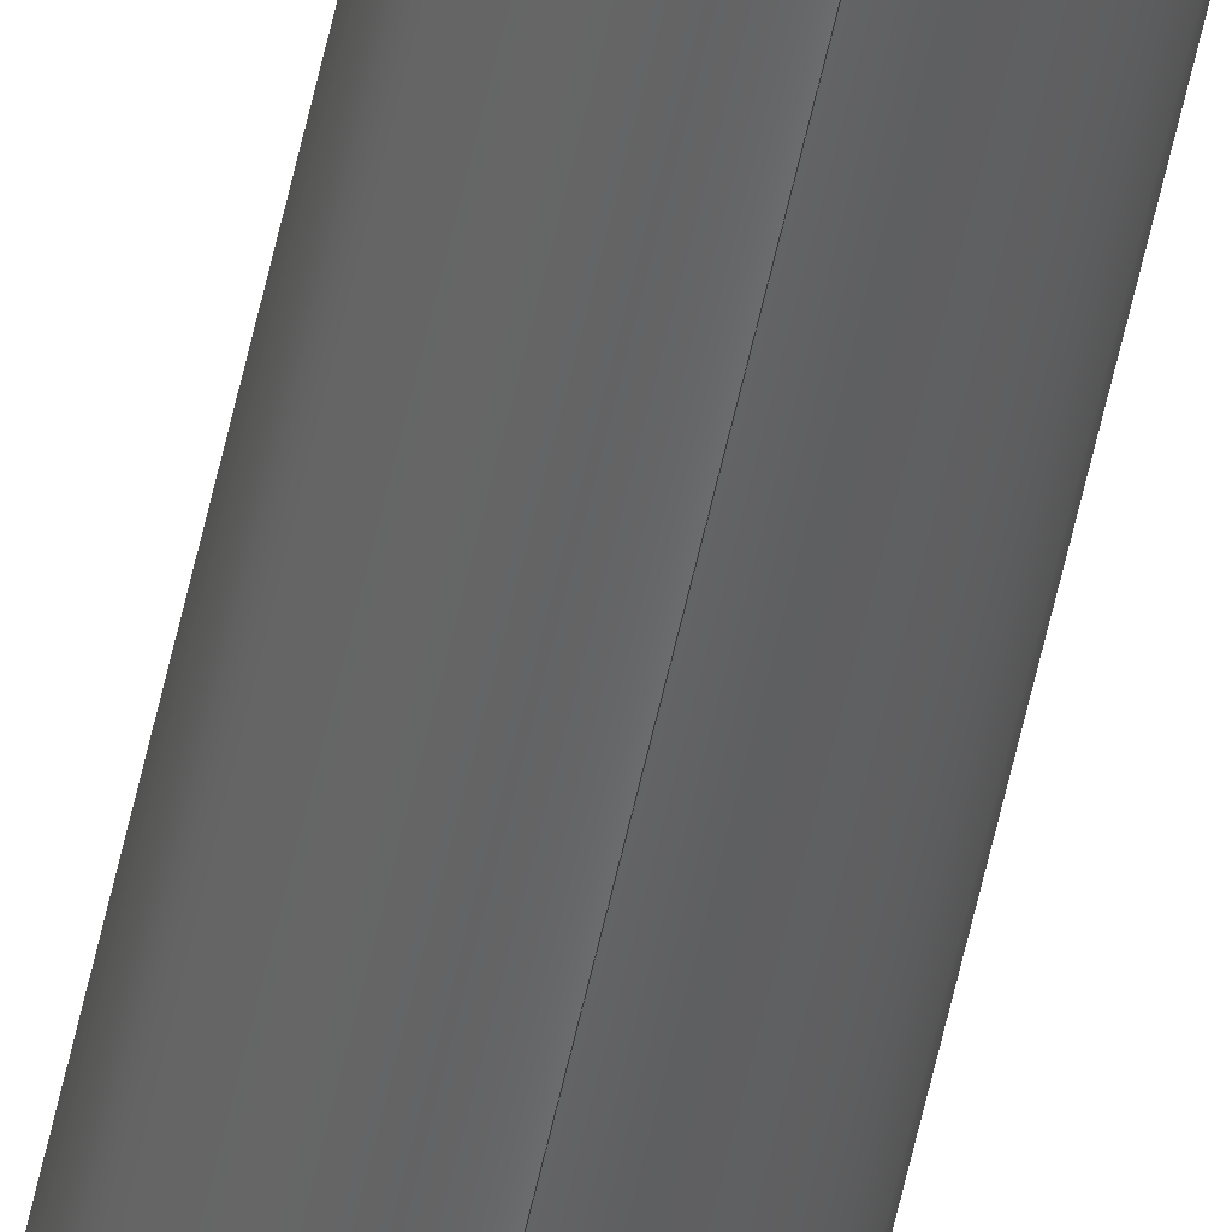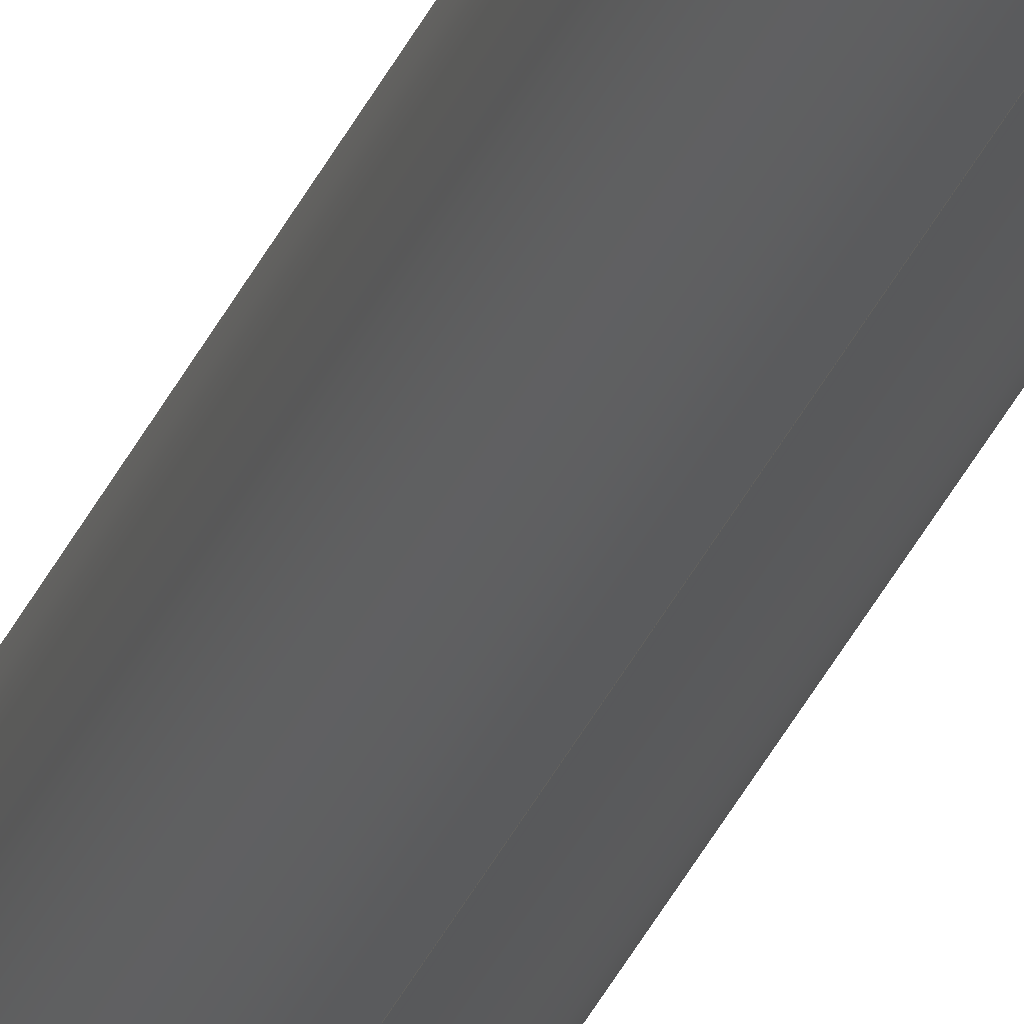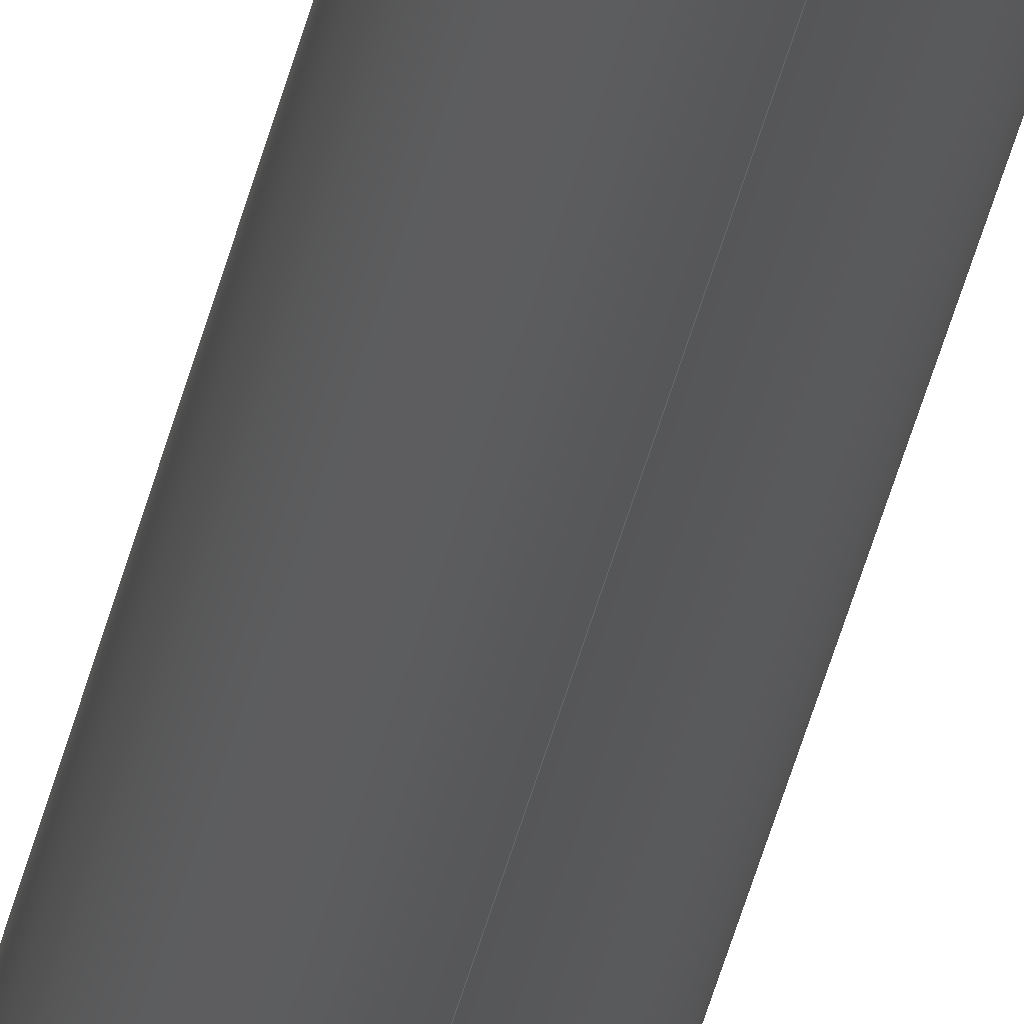
<metadata>
{"format":"step","ext":"step","renderer":"f3d","projection":"perspective","resolution":1024,"background":"white","views":[{"elev":-52.0,"azim":-11.4,"up":"+Z"},{"elev":-23.4,"azim":164.8,"up":"+Z"},{"elev":-15.7,"azim":174.7,"up":"+Z"}]}
</metadata>
<code>
ISO-10303-21;
DATA;
#1 = DIRECTION ( 'NONE',  ( 0, 1, 0 ) ) ;
#2 = CYLINDRICAL_SURFACE ( 'NONE', #207, 3 ) ;
#3 = DIRECTION ( 'NONE',  ( 0, 1, 0 ) ) ;
#4 = ADVANCED_FACE ( 'NONE', ( #142 ), #2, .F. ) ;
#5 = ORIENTED_EDGE ( 'NONE', *, *, #77, .T. ) ;
#6 = DIRECTION ( 'NONE',  ( 0, 1, 0 ) ) ;
#7 = DESIGN_CONTEXT ( 'detailed design', #32, 'design' ) ;
#8 = APPLICATION_PROTOCOL_DEFINITION ( 'international standard', 'config_control_design', 1994, #32 ) ;
#9 = PRODUCT_DEFINITION ( 'UNKNOWN', '', #227, #7 ) ;
#10 = CARTESIAN_POINT ( 'NONE',  ( 0, 355, 4 ) ) ;
#11 = DIRECTION ( 'NONE',  ( 0, 0, 1 ) ) ;
#12 = AXIS2_PLACEMENT_3D ( 'NONE', #92, #88, #11 ) ;
#13 = DATE_AND_TIME ( #98, #247 ) ;
#14 = ORIENTED_EDGE ( 'NONE', *, *, #191, .F. ) ;
#15 = APPROVAL_DATE_TIME ( #224, #218 ) ;
#16 = AXIS2_PLACEMENT_3D ( 'NONE', #91, #223, #51 ) ;
#17 = APPROVAL_STATUS ( 'not_yet_approved' ) ;
#18 = ORIENTED_EDGE ( 'NONE', *, *, #191, .T. ) ;
#19 = EDGE_CURVE ( 'NONE', #209, #123, #107, .T. ) ;
#20 = ORIENTED_EDGE ( 'NONE', *, *, #134, .T. ) ;
#21 = ORIENTED_EDGE ( 'NONE', *, *, #95, .T. ) ;
#22 = CC_DESIGN_APPROVAL ( #166, ( #9 ) ) ;
#23 = CARTESIAN_POINT ( 'NONE',  ( 0, -355, 0 ) ) ;
#24 = DIRECTION ( 'NONE',  ( 0, 0, 1 ) ) ;
#25 = ORIENTED_EDGE ( 'NONE', *, *, #105, .T. ) ;
#26 = UNCERTAINTY_MEASURE_WITH_UNIT (LENGTH_MEASURE( 1e-05 ), #52, 'distance_accuracy_value', 'NONE');
#27 = CARTESIAN_POINT ( 'NONE',  ( 3.674e-16, 355, -3 ) ) ;
#28 = ORIENTED_EDGE ( 'NONE', *, *, #77, .F. ) ;
#29 = PERSON_AND_ORGANIZATION_ROLE ( 'design_owner' ) ;
#30 = PERSON_AND_ORGANIZATION ( #102, #56 ) ;
#31 = CIRCLE ( 'NONE', #130, 3 ) ;
#32 = APPLICATION_CONTEXT ( 'configuration controlled 3d designs of mechanical parts and assemblies' ) ;
#33 = VECTOR ( 'NONE', #141, 1000 ) ;
#34 = CC_DESIGN_SECURITY_CLASSIFICATION ( #47, ( #227 ) ) ;
#35 = CLOSED_SHELL ( 'NONE', ( #4, #244, #124, #222, #50, #146 ) ) ;
#36 = PERSON_AND_ORGANIZATION ( #102, #56 ) ;
#37 = ORIENTED_EDGE ( 'NONE', *, *, #112, .F. ) ;
#38 = APPROVAL_ROLE ( '' ) ;
#39 = ORIENTED_EDGE ( 'NONE', *, *, #19, .T. ) ;
#40 = VERTEX_POINT ( 'NONE', #127 ) ;
#41 = CIRCLE ( 'NONE', #46, 4 ) ;
#42 = CC_DESIGN_DATE_AND_TIME_ASSIGNMENT ( #115, #187, ( #47 ) ) ;
#43 = CYLINDRICAL_SURFACE ( 'NONE', #188, 4 ) ;
#44 = FACE_OUTER_BOUND ( 'NONE', #195, .T. ) ;
#45 = DIRECTION ( 'NONE',  ( 0, 0, 1 ) ) ;
#46 = AXIS2_PLACEMENT_3D ( 'NONE', #49, #159, #62 ) ;
#47 = SECURITY_CLASSIFICATION ( '', '', #185 ) ;
#48 = CARTESIAN_POINT ( 'NONE',  ( 0, -355, 0 ) ) ;
#49 = CARTESIAN_POINT ( 'NONE',  ( 0, -355, 0 ) ) ;
#50 = ADVANCED_FACE ( 'NONE', ( #196, #231 ), #156, .T. ) ;
#51 = DIRECTION ( 'NONE',  ( 0, 0, 1 ) ) ;
#52 =( LENGTH_UNIT ( ) NAMED_UNIT ( * ) SI_UNIT ( .MILLI., .METRE. ) );
#53 = CYLINDRICAL_SURFACE ( 'NONE', #242, 4 ) ;
#54 = CARTESIAN_POINT ( 'NONE',  ( 0, -355, 0 ) ) ;
#55 = EDGE_CURVE ( 'NONE', #40, #209, #41, .T. ) ;
#56 = ORGANIZATION ( 'UNSPECIFIED', 'UNSPECIFIED', '' ) ;
#57 = CC_DESIGN_PERSON_AND_ORGANIZATION_ASSIGNMENT ( #199, #29, ( #69 ) ) ;
#58 = PERSON_AND_ORGANIZATION ( #102, #56 ) ;
#59 = CC_DESIGN_PERSON_AND_ORGANIZATION_ASSIGNMENT ( #30, #235, ( #9 ) ) ;
#60 = DIRECTION ( 'NONE',  ( 0, 0, 1 ) ) ;
#61 = LINE ( 'NONE', #140, #101 ) ;
#62 = DIRECTION ( 'NONE',  ( 0, 0, 1 ) ) ;
#63 = DIRECTION ( 'NONE',  ( 0, 1, 0 ) ) ;
#64 = MANIFOLD_SOLID_BREP ( 'Boss-Extrude1', #35 ) ;
#65 = FACE_OUTER_BOUND ( 'NONE', #168, .T. ) ;
#66 = APPROVAL_STATUS ( 'not_yet_approved' ) ;
#67 = DATE_AND_TIME ( #179, #94 ) ;
#68 = FACE_BOUND ( 'NONE', #73, .T. ) ;
#69 = PRODUCT ( '710mm_Default_sldprt', '710mm_Default_sldprt', '', ( #70 ) ) ;
#70 = MECHANICAL_CONTEXT ( 'NONE', #78, 'mechanical' ) ;
#71 = APPROVAL_ROLE ( '' ) ;
#72 = APPROVAL_PERSON_ORGANIZATION ( #170, #218, #71 ) ;
#73 = EDGE_LOOP ( 'NONE', ( #18, #25 ) ) ;
#74 = PERSON_AND_ORGANIZATION_ROLE ( 'creator' ) ;
#75 =( GEOMETRIC_REPRESENTATION_CONTEXT ( 3 ) GLOBAL_UNCERTAINTY_ASSIGNED_CONTEXT ( ( #26 ) ) GLOBAL_UNIT_ASSIGNED_CONTEXT ( ( #52, #204, #162 ) ) REPRESENTATION_CONTEXT ( 'NONE', 'WORKASPACE' ) );
#76 = COORDINATED_UNIVERSAL_TIME_OFFSET ( 1, 0, .AHEAD. ) ;
#77 = EDGE_CURVE ( 'NONE', #209, #40, #93, .T. ) ;
#78 = APPLICATION_CONTEXT ( 'configuration controlled 3d designs of mechanical parts and assemblies' ) ;
#79 = DIRECTION ( 'NONE',  ( 0, 1, 0 ) ) ;
#80 = ADVANCED_BREP_SHAPE_REPRESENTATION ( '710mm_Default_sldprt', ( #64, #83 ), #75 ) ;
#81 = DIRECTION ( 'NONE',  ( 0, 1, 0 ) ) ;
#82 = AXIS2_PLACEMENT_3D ( 'NONE', #217, #81, #176 ) ;
#83 = AXIS2_PLACEMENT_3D ( 'NONE', #182, #164, #234 ) ;
#84 = DIRECTION ( 'NONE',  ( 0, 1, 0 ) ) ;
#85 = DIRECTION ( 'NONE',  ( 0, 0, 1 ) ) ;
#86 = CARTESIAN_POINT ( 'NONE',  ( 0, -355, 3 ) ) ;
#87 = AXIS2_PLACEMENT_3D ( 'NONE', #48, #108, #229 ) ;
#88 = DIRECTION ( 'NONE',  ( 0, 1, 0 ) ) ;
#89 = CC_DESIGN_PERSON_AND_ORGANIZATION_ASSIGNMENT ( #206, #225, ( #227 ) ) ;
#90 = FACE_OUTER_BOUND ( 'NONE', #186, .T. ) ;
#91 = CARTESIAN_POINT ( 'NONE',  ( 0, -355, 0 ) ) ;
#92 = CARTESIAN_POINT ( 'NONE',  ( 0, -355, 0 ) ) ;
#93 = CIRCLE ( 'NONE', #87, 4 ) ;
#94 = LOCAL_TIME ( 14, 24, 2, #110 ) ;
#95 = EDGE_CURVE ( 'NONE', #40, #155, #249, .T. ) ;
#96 = ORIENTED_EDGE ( 'NONE', *, *, #55, .T. ) ;
#97 = AXIS2_PLACEMENT_3D ( 'NONE', #109, #202, #111 ) ;
#98 = CALENDAR_DATE ( 2023, 20, 4 ) ;
#99 = ORIENTED_EDGE ( 'NONE', *, *, #95, .F. ) ;
#100 = VECTOR ( 'NONE', #138, 1000 ) ;
#101 = VECTOR ( 'NONE', #212, 1000 ) ;
#102 = PERSON ( 'UNSPECIFIED', 'UNSPECIFIED', 'UNSPECIFIED', ('UNSPECIFIED'), ('UNSPECIFIED'), ('UNSPECIFIED') ) ;
#103 = VERTEX_POINT ( 'NONE', #27 ) ;
#104 = CARTESIAN_POINT ( 'NONE',  ( 3.674e-16, -355, -3 ) ) ;
#105 = EDGE_CURVE ( 'NONE', #126, #116, #183, .T. ) ;
#106 = ORIENTED_EDGE ( 'NONE', *, *, #105, .F. ) ;
#107 = LINE ( 'NONE', #210, #113 ) ;
#108 = DIRECTION ( 'NONE',  ( 0, 1, 0 ) ) ;
#109 = CARTESIAN_POINT ( 'NONE',  ( 0, -355, 0 ) ) ;
#110 = COORDINATED_UNIVERSAL_TIME_OFFSET ( 1, 0, .AHEAD. ) ;
#111 = DIRECTION ( 'NONE',  ( 0, -0, 1 ) ) ;
#112 = EDGE_CURVE ( 'NONE', #103, #192, #237, .T. ) ;
#113 = VECTOR ( 'NONE', #84, 1000 ) ;
#114 = EDGE_CURVE ( 'NONE', #155, #123, #215, .T. ) ;
#115 = DATE_AND_TIME ( #208, #193 ) ;
#116 = VERTEX_POINT ( 'NONE', #86 ) ;
#117 = APPROVAL_PERSON_ORGANIZATION ( #178, #166, #145 ) ;
#118 = COORDINATED_UNIVERSAL_TIME_OFFSET ( 1, 0, .AHEAD. ) ;
#119 = ORIENTED_EDGE ( 'NONE', *, *, #143, .F. ) ;
#120 = EDGE_CURVE ( 'NONE', #126, #103, #160, .T. ) ;
#121 = SHAPE_DEFINITION_REPRESENTATION ( #181, #80 ) ;
#122 = EDGE_LOOP ( 'NONE', ( #171, #37 ) ) ;
#123 = VERTEX_POINT ( 'NONE', #157 ) ;
#124 = ADVANCED_FACE ( 'NONE', ( #65 ), #43, .T. ) ;
#125 = CARTESIAN_POINT ( 'NONE',  ( 0, -355, 0 ) ) ;
#126 = VERTEX_POINT ( 'NONE', #104 ) ;
#127 = CARTESIAN_POINT ( 'NONE',  ( 0, -355, 4 ) ) ;
#128 = CARTESIAN_POINT ( 'NONE',  ( 0, -355, 4 ) ) ;
#129 = CALENDAR_DATE ( 2023, 20, 4 ) ;
#130 = AXIS2_PLACEMENT_3D ( 'NONE', #173, #1, #230 ) ;
#131 = DIRECTION ( 'NONE',  ( 0, 0, 1 ) ) ;
#132 = ORIENTED_EDGE ( 'NONE', *, *, #114, .F. ) ;
#133 = COORDINATED_UNIVERSAL_TIME_OFFSET ( 1, 0, .AHEAD. ) ;
#134 = EDGE_CURVE ( 'NONE', #192, #103, #31, .T. ) ;
#135 = CIRCLE ( 'NONE', #136, 4 ) ;
#136 = AXIS2_PLACEMENT_3D ( 'NONE', #221, #161, #149 ) ;
#137 = EDGE_LOOP ( 'NONE', ( #152, #228 ) ) ;
#138 = DIRECTION ( 'NONE',  ( 0, 1, 0 ) ) ;
#139 = AXIS2_PLACEMENT_3D ( 'NONE', #232, #63, #214 ) ;
#140 = CARTESIAN_POINT ( 'NONE',  ( 0, -355, 3 ) ) ;
#141 = DIRECTION ( 'NONE',  ( 0, 1, 0 ) ) ;
#142 = FACE_OUTER_BOUND ( 'NONE', #240, .T. ) ;
#143 = EDGE_CURVE ( 'NONE', #116, #192, #61, .T. ) ;
#144 = CC_DESIGN_APPROVAL ( #241, ( #47 ) ) ;
#145 = APPROVAL_ROLE ( '' ) ;
#146 = ADVANCED_FACE ( 'NONE', ( #44 ), #150, .F. ) ;
#147 = DATE_TIME_ROLE ( 'creation_date' ) ;
#148 = AXIS2_PLACEMENT_3D ( 'NONE', #23, #3, #85 ) ;
#149 = DIRECTION ( 'NONE',  ( 0, 0, 1 ) ) ;
#150 = CYLINDRICAL_SURFACE ( 'NONE', #12, 3 ) ;
#151 = PERSON_AND_ORGANIZATION_ROLE ( 'classification_officer' ) ;
#152 = ORIENTED_EDGE ( 'NONE', *, *, #114, .T. ) ;
#153 = ORIENTED_EDGE ( 'NONE', *, *, #120, .T. ) ;
#154 = LOCAL_TIME ( 14, 24, 2, #133 ) ;
#155 = VERTEX_POINT ( 'NONE', #10 ) ;
#156 = PLANE ( 'NONE',  #82 ) ;
#157 = CARTESIAN_POINT ( 'NONE',  ( 4.899e-16, 355, -4 ) ) ;
#158 = ORIENTED_EDGE ( 'NONE', *, *, #55, .F. ) ;
#159 = DIRECTION ( 'NONE',  ( 0, 1, 0 ) ) ;
#160 = LINE ( 'NONE', #233, #100 ) ;
#161 = DIRECTION ( 'NONE',  ( 0, 1, 0 ) ) ;
#162 =( NAMED_UNIT ( * ) SI_UNIT ( $, .STERADIAN. ) SOLID_ANGLE_UNIT ( ) );
#163 = FACE_OUTER_BOUND ( 'NONE', #213, .T. ) ;
#164 = DIRECTION ( 'NONE',  ( 0, 0, 1 ) ) ;
#165 = CARTESIAN_POINT ( 'NONE',  ( 0, 355, 3 ) ) ;
#166 = APPROVAL ( #66, 'UNSPECIFIED' ) ;
#167 = APPROVAL_DATE_TIME ( #13, #241 ) ;
#168 = EDGE_LOOP ( 'NONE', ( #190, #5, #21, #189 ) ) ;
#169 = APPROVAL_STATUS ( 'not_yet_approved' ) ;
#170 = PERSON_AND_ORGANIZATION ( #102, #56 ) ;
#171 = ORIENTED_EDGE ( 'NONE', *, *, #134, .F. ) ;
#172 = CC_DESIGN_APPROVAL ( #218, ( #227 ) ) ;
#173 = CARTESIAN_POINT ( 'NONE',  ( 0, 355, 0 ) ) ;
#174 = CARTESIAN_POINT ( 'NONE',  ( 0, -355, 0 ) ) ;
#175 = CC_DESIGN_PERSON_AND_ORGANIZATION_ASSIGNMENT ( #58, #151, ( #47 ) ) ;
#176 = DIRECTION ( 'NONE',  ( 0, -0, 1 ) ) ;
#177 = DIRECTION ( 'NONE',  ( 0, 1, 0 ) ) ;
#178 = PERSON_AND_ORGANIZATION ( #102, #56 ) ;
#179 = CALENDAR_DATE ( 2023, 20, 4 ) ;
#180 = DATE_AND_TIME ( #129, #197 ) ;
#181 = PRODUCT_DEFINITION_SHAPE ( 'NONE', 'NONE',  #9 ) ;
#182 = CARTESIAN_POINT ( 'NONE',  ( 0, 0, 0 ) ) ;
#183 = CIRCLE ( 'NONE', #148, 3 ) ;
#184 = EDGE_CURVE ( 'NONE', #123, #155, #135, .T. ) ;
#185 = SECURITY_CLASSIFICATION_LEVEL ( 'unclassified' ) ;
#186 = EDGE_LOOP ( 'NONE', ( #158, #28 ) ) ;
#187 = DATE_TIME_ROLE ( 'classification_date' ) ;
#188 = AXIS2_PLACEMENT_3D ( 'NONE', #125, #194, #24 ) ;
#189 = ORIENTED_EDGE ( 'NONE', *, *, #184, .F. ) ;
#190 = ORIENTED_EDGE ( 'NONE', *, *, #19, .F. ) ;
#191 = EDGE_CURVE ( 'NONE', #116, #126, #238, .T. ) ;
#192 = VERTEX_POINT ( 'NONE', #165 ) ;
#193 = LOCAL_TIME ( 14, 24, 2, #76 ) ;
#194 = DIRECTION ( 'NONE',  ( 0, 1, 0 ) ) ;
#195 = EDGE_LOOP ( 'NONE', ( #226, #14, #243, #20 ) ) ;
#196 = FACE_BOUND ( 'NONE', #122, .T. ) ;
#197 = LOCAL_TIME ( 14, 24, 2, #219 ) ;
#198 = CARTESIAN_POINT ( 'NONE',  ( 0, 355, 0 ) ) ;
#199 = PERSON_AND_ORGANIZATION ( #102, #56 ) ;
#200 = PRODUCT_RELATED_PRODUCT_CATEGORY ( 'detail', '', ( #69 ) ) ;
#201 = APPROVAL_DATE_TIME ( #180, #166 ) ;
#202 = DIRECTION ( 'NONE',  ( 0, 1, 0 ) ) ;
#203 = CARTESIAN_POINT ( 'NONE',  ( 4.899e-16, -355, -4 ) ) ;
#204 =( NAMED_UNIT ( * ) PLANE_ANGLE_UNIT ( ) SI_UNIT ( $, .RADIAN. ) );
#205 = AXIS2_PLACEMENT_3D ( 'NONE', #198, #177, #60 ) ;
#206 = PERSON_AND_ORGANIZATION ( #102, #56 ) ;
#207 = AXIS2_PLACEMENT_3D ( 'NONE', #174, #79, #45 ) ;
#208 = CALENDAR_DATE ( 2023, 20, 4 ) ;
#209 = VERTEX_POINT ( 'NONE', #203 ) ;
#210 = CARTESIAN_POINT ( 'NONE',  ( 4.899e-16, -355, -4 ) ) ;
#211 = CC_DESIGN_DATE_AND_TIME_ASSIGNMENT ( #67, #147, ( #9 ) ) ;
#212 = DIRECTION ( 'NONE',  ( 0, 1, 0 ) ) ;
#213 = EDGE_LOOP ( 'NONE', ( #96, #39, #132, #99 ) ) ;
#214 = DIRECTION ( 'NONE',  ( 0, 0, 1 ) ) ;
#215 = CIRCLE ( 'NONE', #205, 4 ) ;
#216 = APPROVAL_PERSON_ORGANIZATION ( #246, #241, #38 ) ;
#217 = CARTESIAN_POINT ( 'NONE',  ( 0, 355, 0 ) ) ;
#218 = APPROVAL ( #169, 'UNSPECIFIED' ) ;
#219 = COORDINATED_UNIVERSAL_TIME_OFFSET ( 1, 0, .AHEAD. ) ;
#220 = PLANE ( 'NONE',  #97 ) ;
#221 = CARTESIAN_POINT ( 'NONE',  ( 0, 355, 0 ) ) ;
#222 = ADVANCED_FACE ( 'NONE', ( #68, #90 ), #220, .F. ) ;
#223 = DIRECTION ( 'NONE',  ( 0, 1, 0 ) ) ;
#224 = DATE_AND_TIME ( #245, #154 ) ;
#225 = PERSON_AND_ORGANIZATION_ROLE ( 'design_supplier' ) ;
#226 = ORIENTED_EDGE ( 'NONE', *, *, #120, .F. ) ;
#227 = PRODUCT_DEFINITION_FORMATION_WITH_SPECIFIED_SOURCE ( 'ANY', '', #69, .NOT_KNOWN. ) ;
#228 = ORIENTED_EDGE ( 'NONE', *, *, #184, .T. ) ;
#229 = DIRECTION ( 'NONE',  ( 0, 0, 1 ) ) ;
#230 = DIRECTION ( 'NONE',  ( 0, 0, 1 ) ) ;
#231 = FACE_OUTER_BOUND ( 'NONE', #137, .T. ) ;
#232 = CARTESIAN_POINT ( 'NONE',  ( 0, 355, 0 ) ) ;
#233 = CARTESIAN_POINT ( 'NONE',  ( 3.674e-16, -355, -3 ) ) ;
#234 = DIRECTION ( 'NONE',  ( 1, 0, 0 ) ) ;
#235 = PERSON_AND_ORGANIZATION_ROLE ( 'creator' ) ;
#236 = CC_DESIGN_PERSON_AND_ORGANIZATION_ASSIGNMENT ( #36, #74, ( #227 ) ) ;
#237 = CIRCLE ( 'NONE', #139, 3 ) ;
#238 = CIRCLE ( 'NONE', #16, 3 ) ;
#239 = APPLICATION_PROTOCOL_DEFINITION ( 'international standard', 'config_control_design', 1994, #78 ) ;
#240 = EDGE_LOOP ( 'NONE', ( #106, #153, #248, #119 ) ) ;
#241 = APPROVAL ( #17, 'UNSPECIFIED' ) ;
#242 = AXIS2_PLACEMENT_3D ( 'NONE', #54, #6, #131 ) ;
#243 = ORIENTED_EDGE ( 'NONE', *, *, #143, .T. ) ;
#244 = ADVANCED_FACE ( 'NONE', ( #163 ), #53, .T. ) ;
#245 = CALENDAR_DATE ( 2023, 20, 4 ) ;
#246 = PERSON_AND_ORGANIZATION ( #102, #56 ) ;
#247 = LOCAL_TIME ( 14, 24, 2, #118 ) ;
#248 = ORIENTED_EDGE ( 'NONE', *, *, #112, .T. ) ;
#249 = LINE ( 'NONE', #128, #33 ) ;
ENDSEC;
END-ISO-10303-21;

</code>
